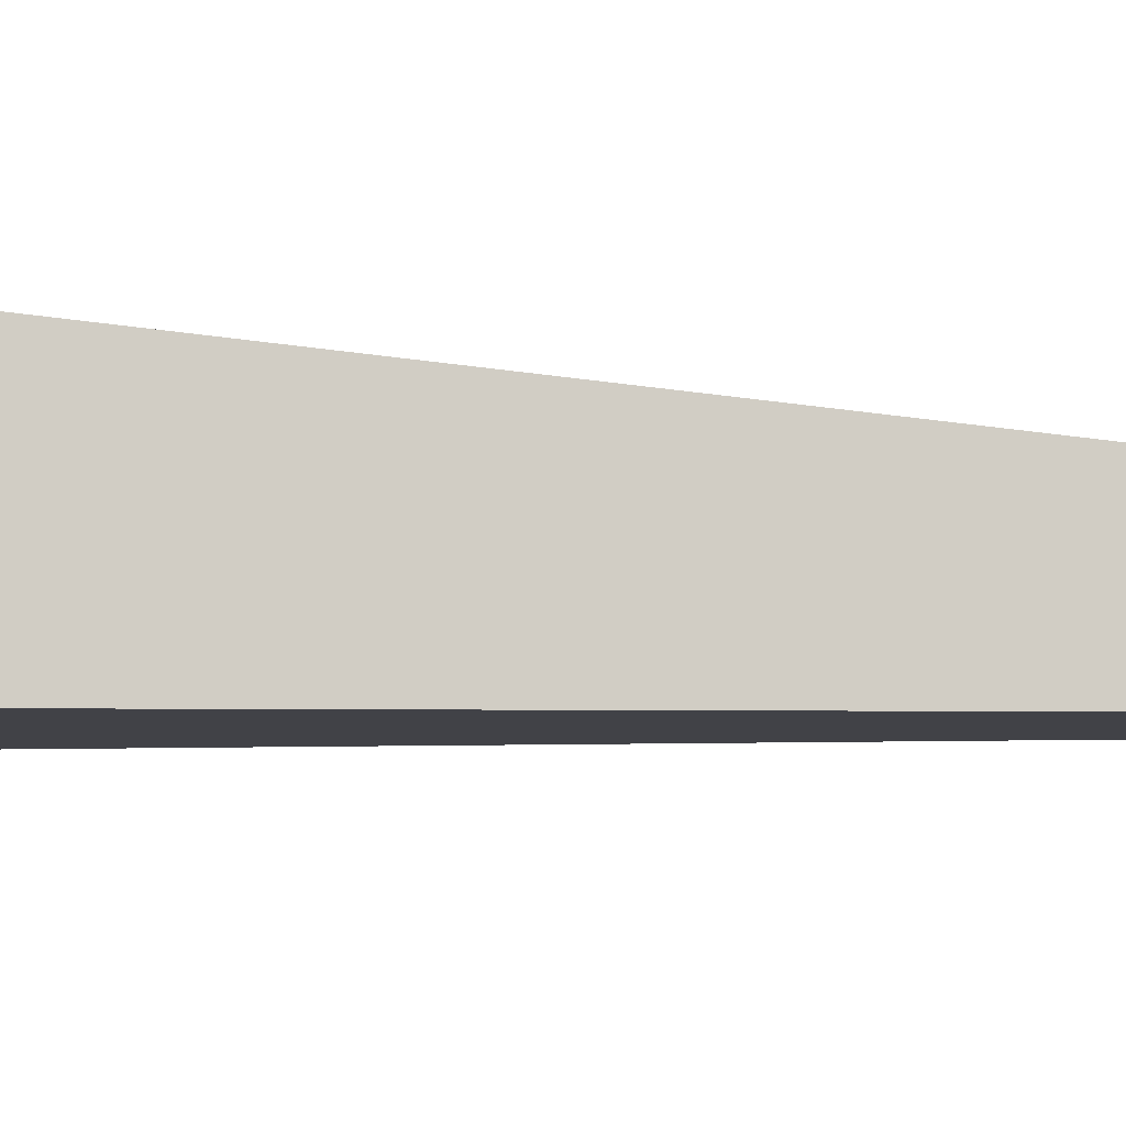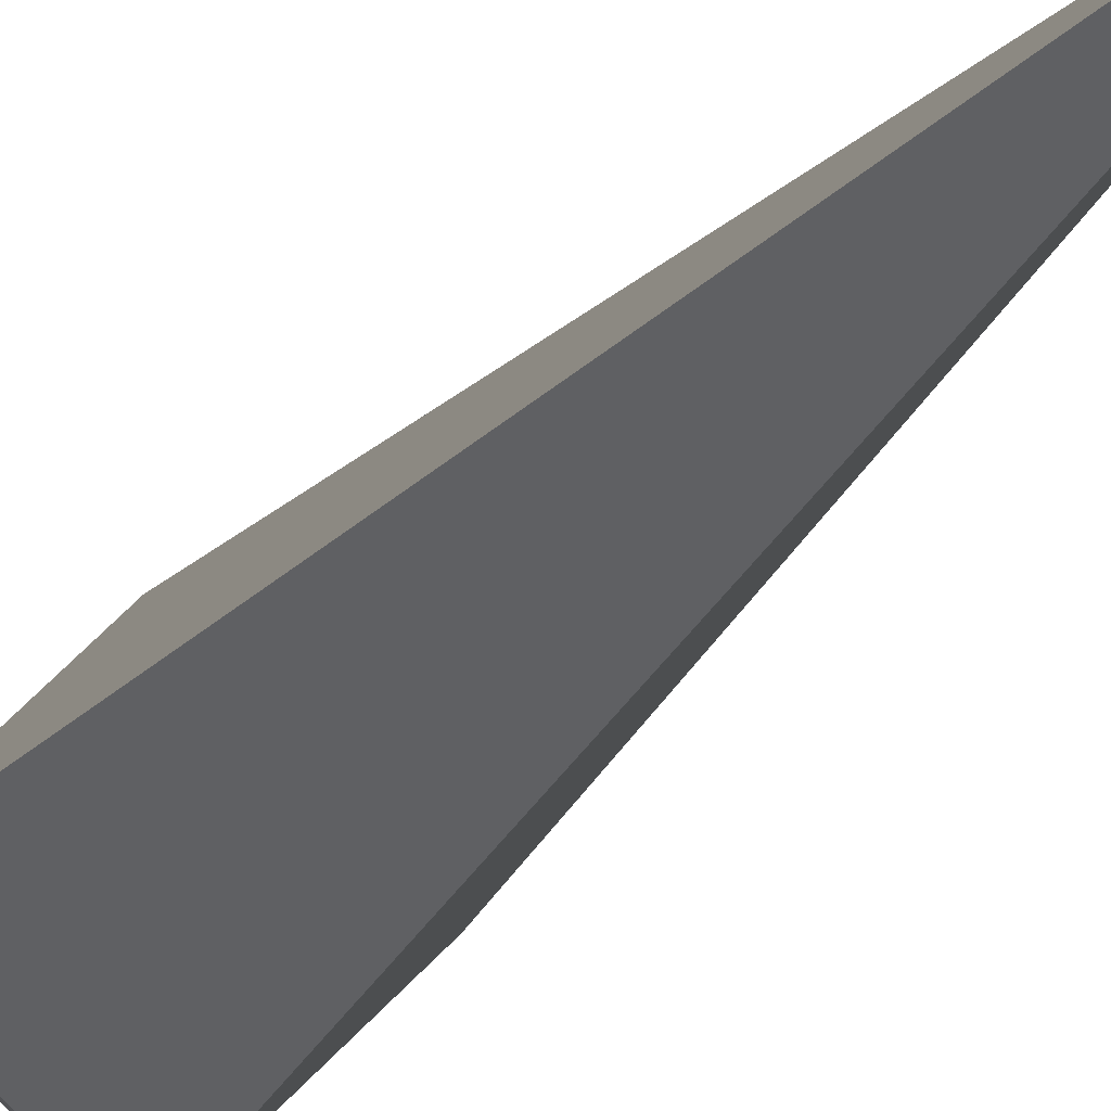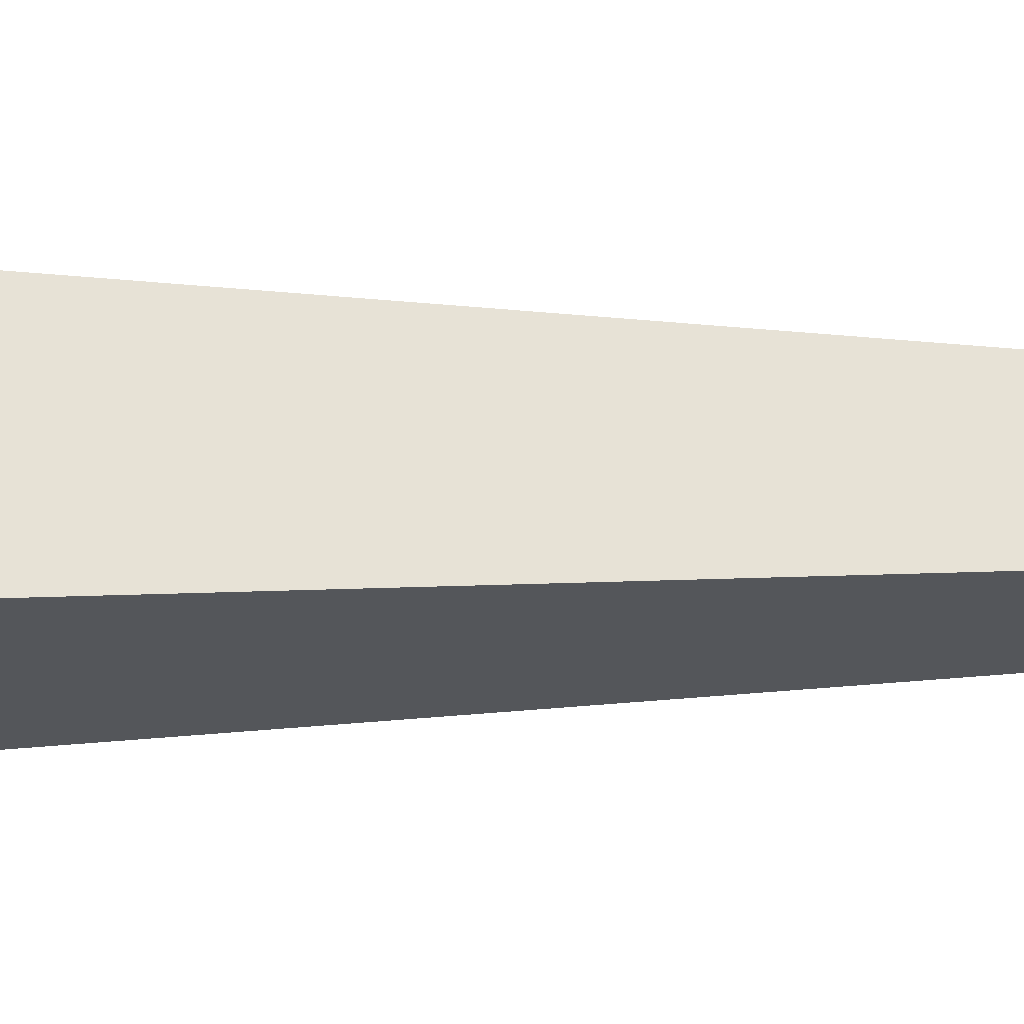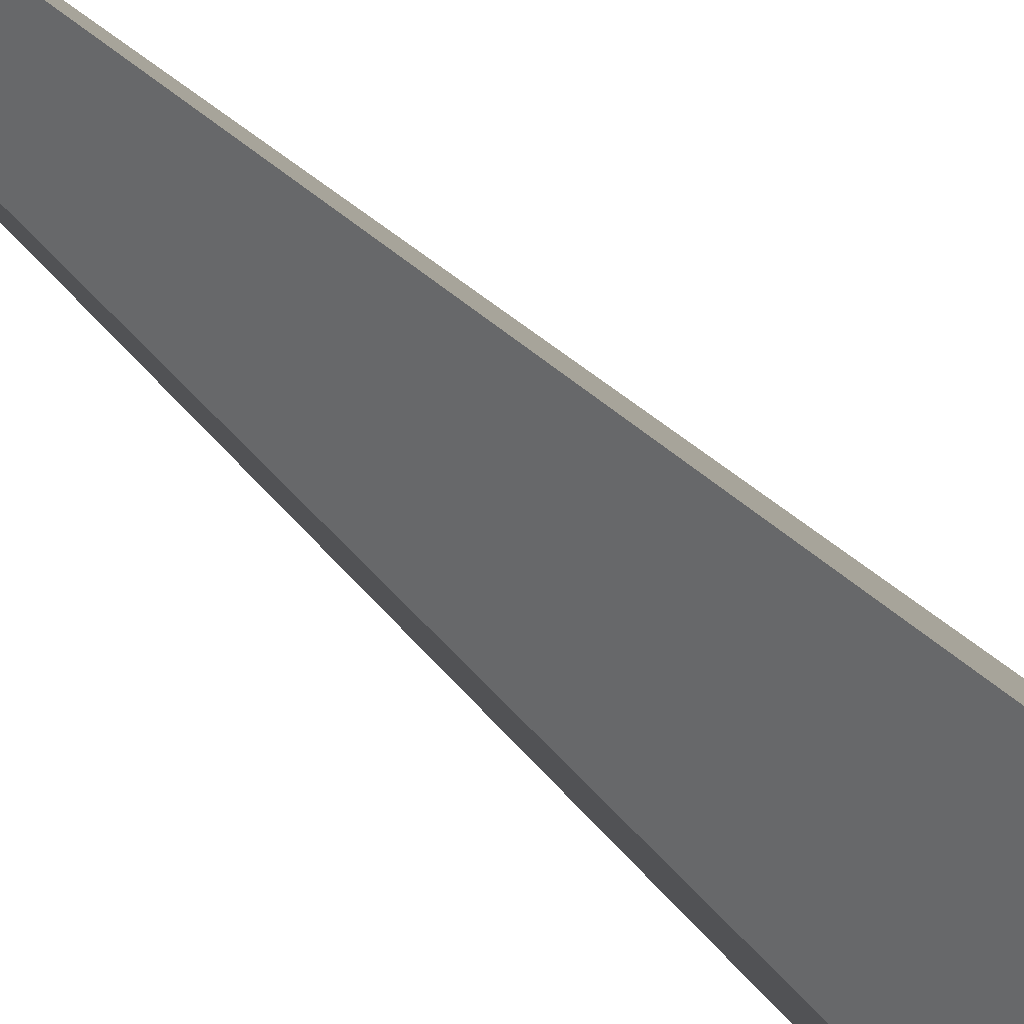
<metadata>
{"format":"obj","ext":"obj","renderer":"f3d","projection":"perspective","resolution":1024,"background":"white","views":[{"elev":38.3,"azim":94.9,"up":"+Y"},{"elev":-13.3,"azim":165.2,"up":"+Y"},{"elev":19.5,"azim":90.1,"up":"+Y"},{"elev":-22.6,"azim":-155.6,"up":"+Y"}]}
</metadata>
<code>
g Mesh1 Model
v 0 0 -0
v -6.862 0 84.8
v 0 6.862 84.8
f 1 2 3
v 0 -6.862 84.8
f 1 4 2
v 6.862 0 84.8
f 1 5 4
f 1 3 5
v 0 0 102.3
f 5 3 6
f 2 6 3
f 2 4 6
f 4 5 6

</code>
